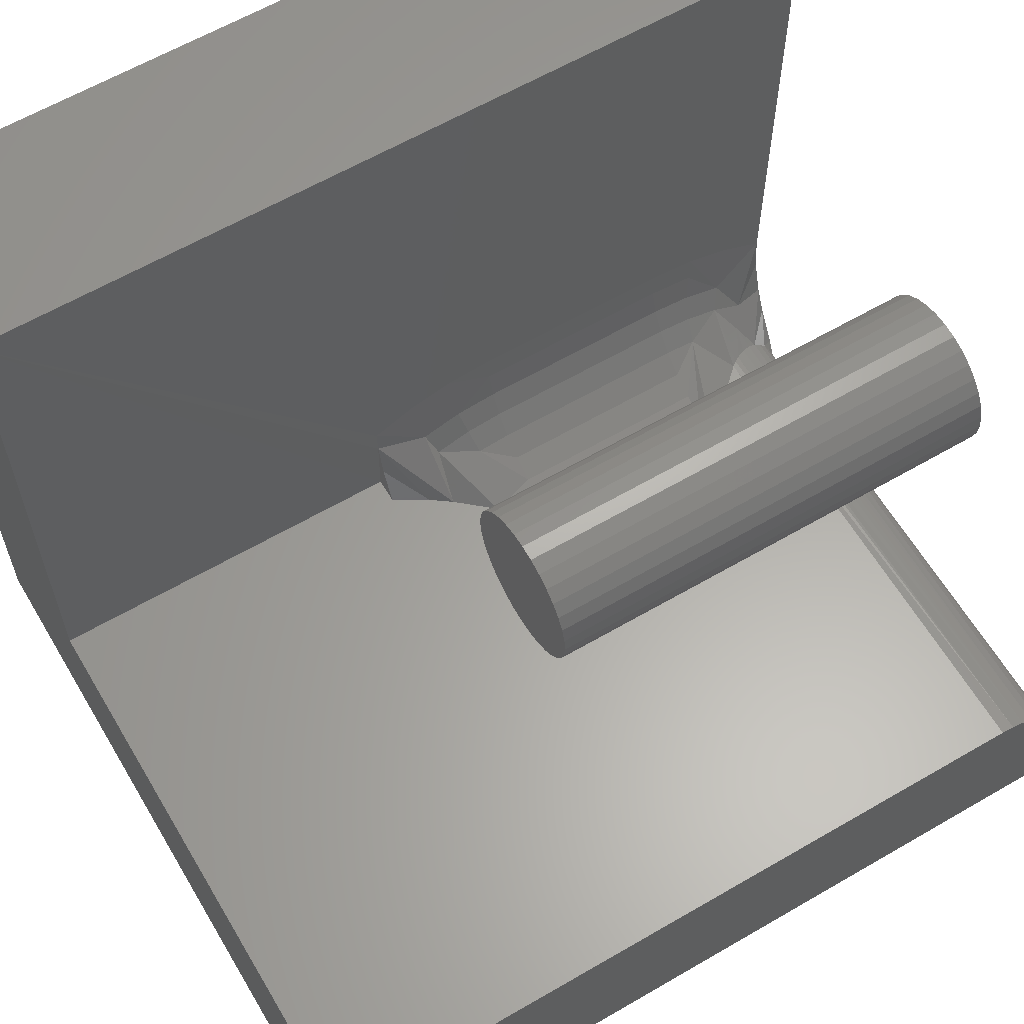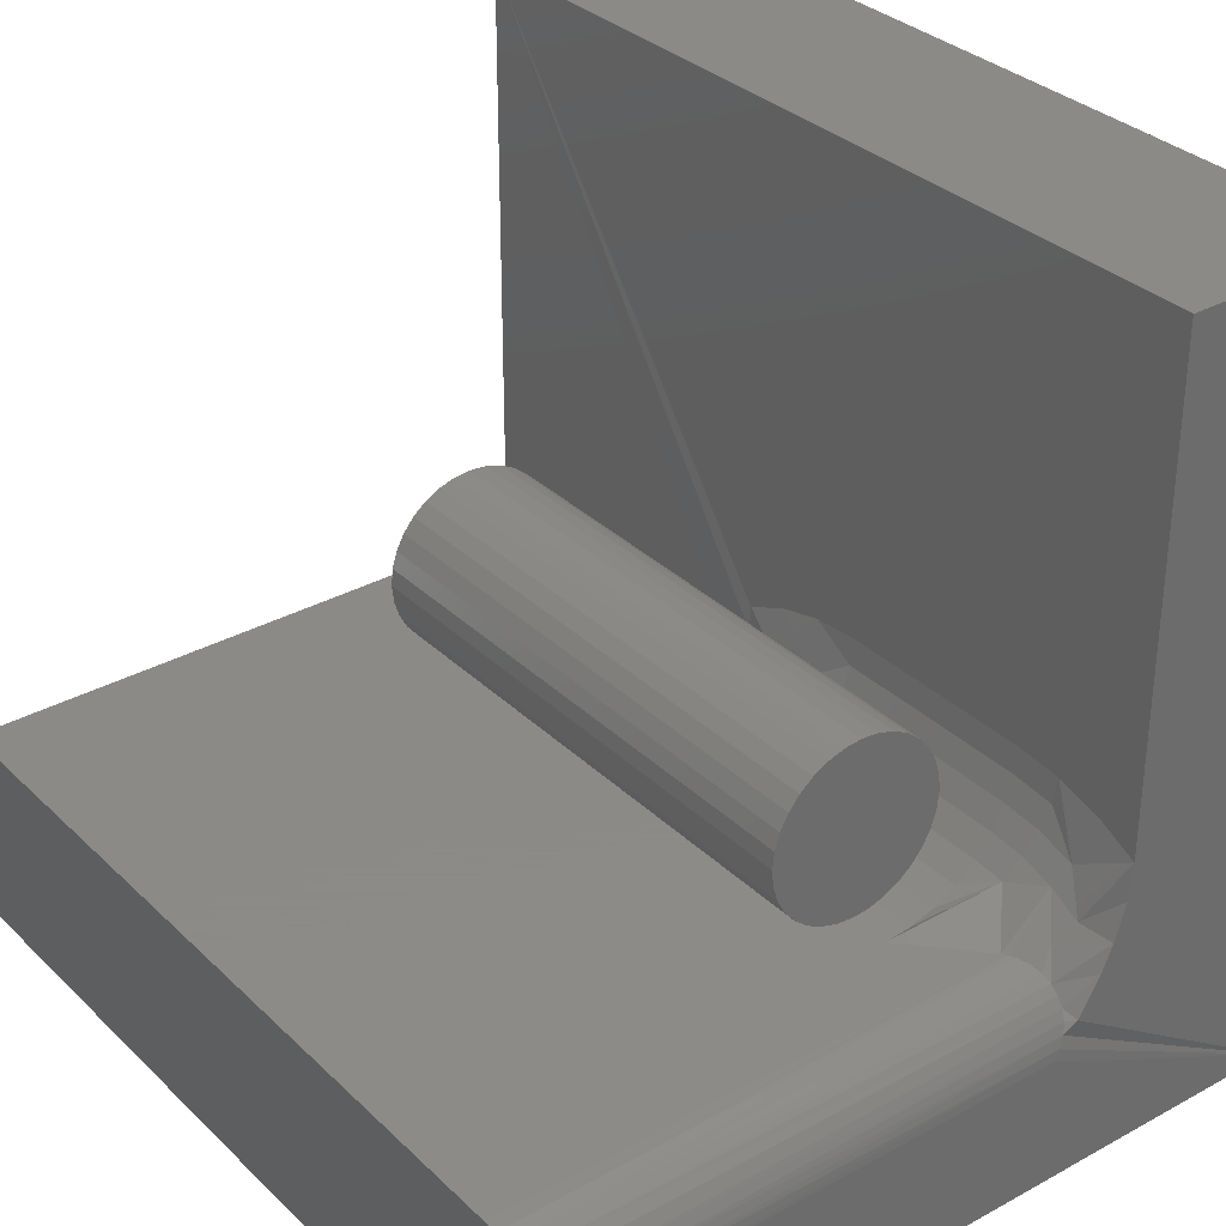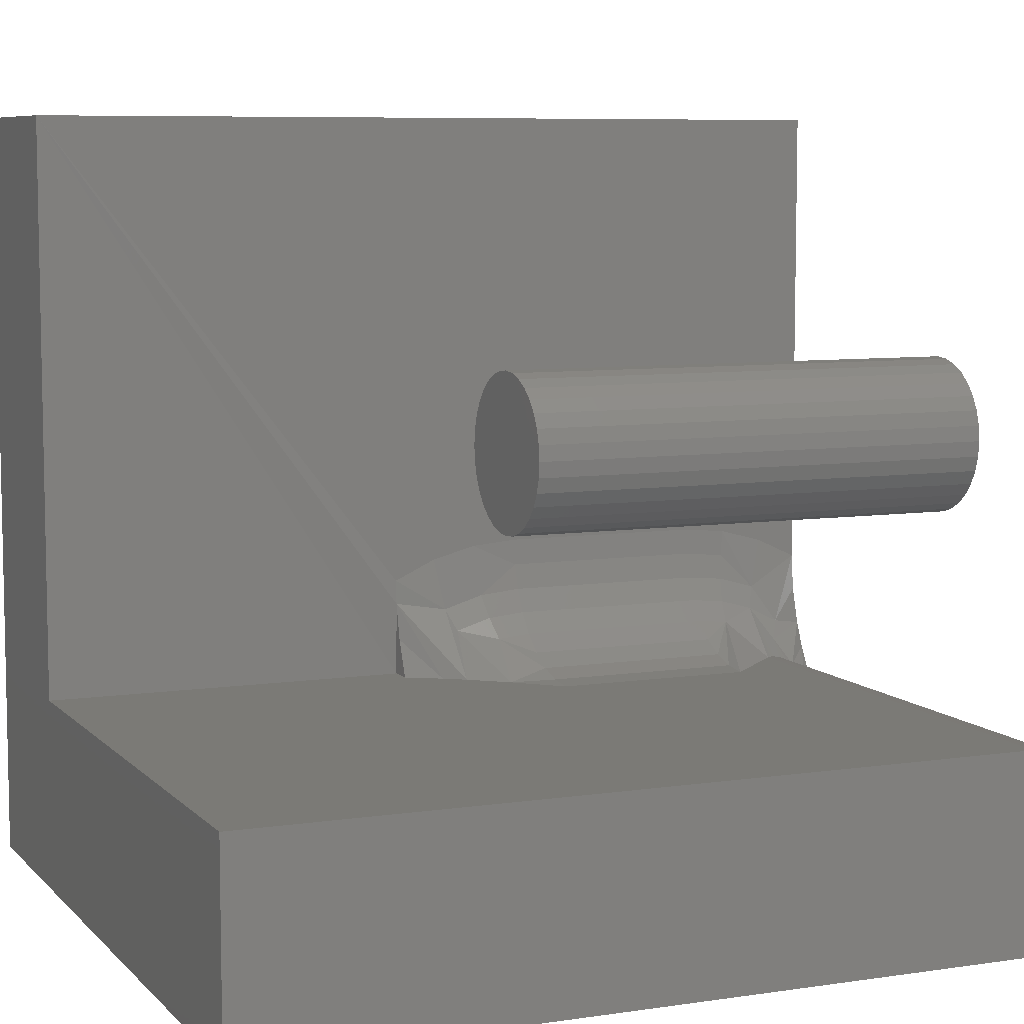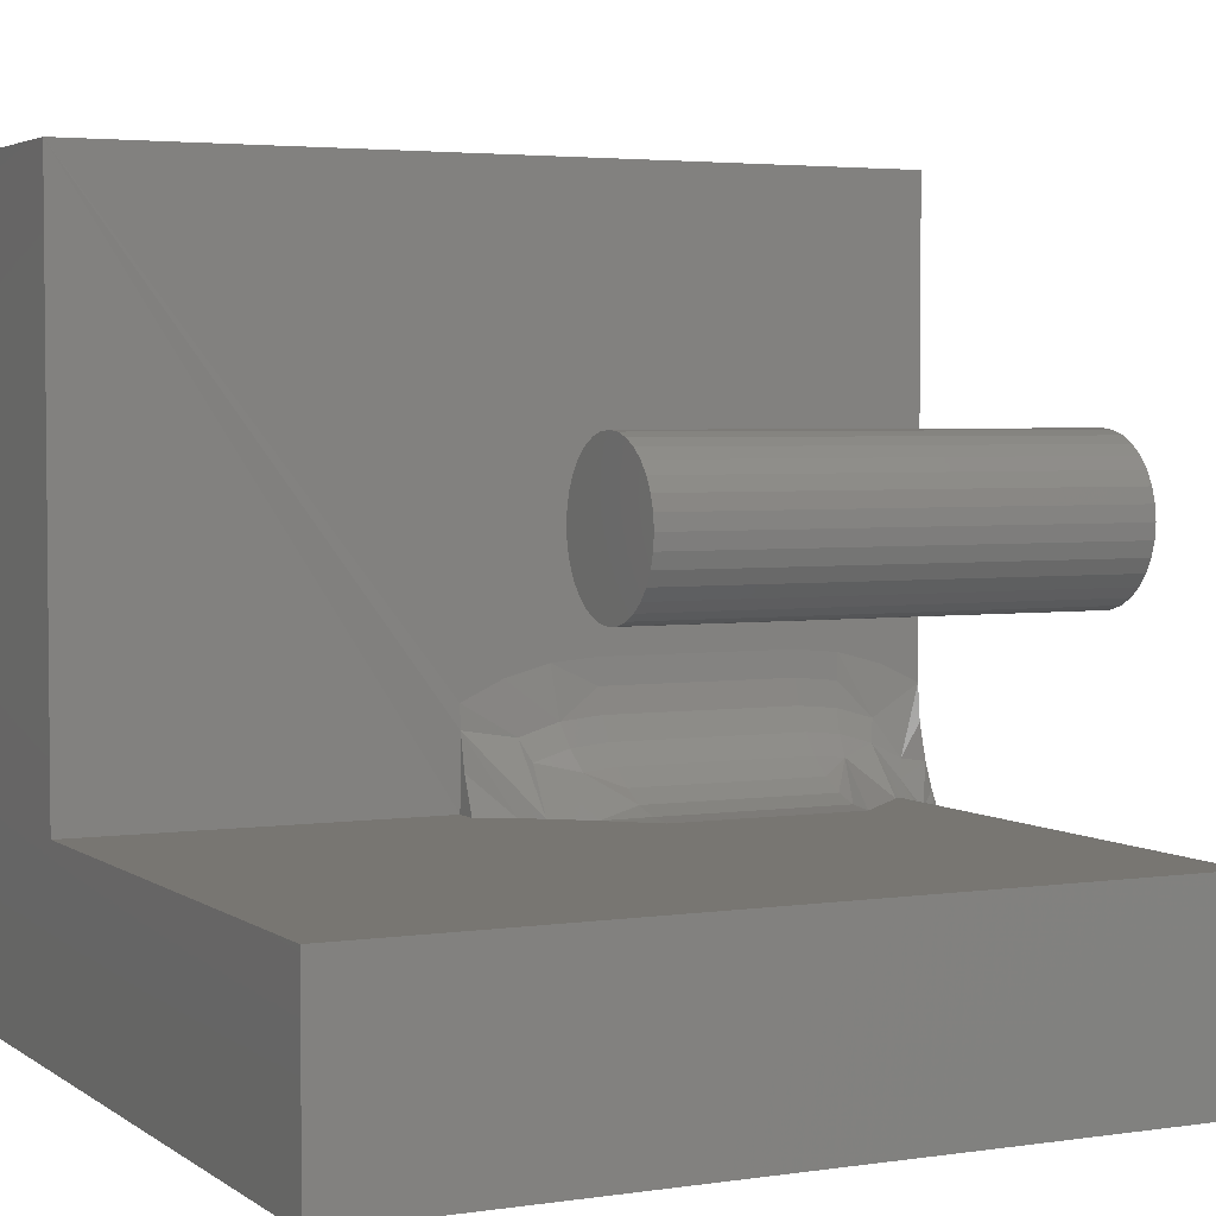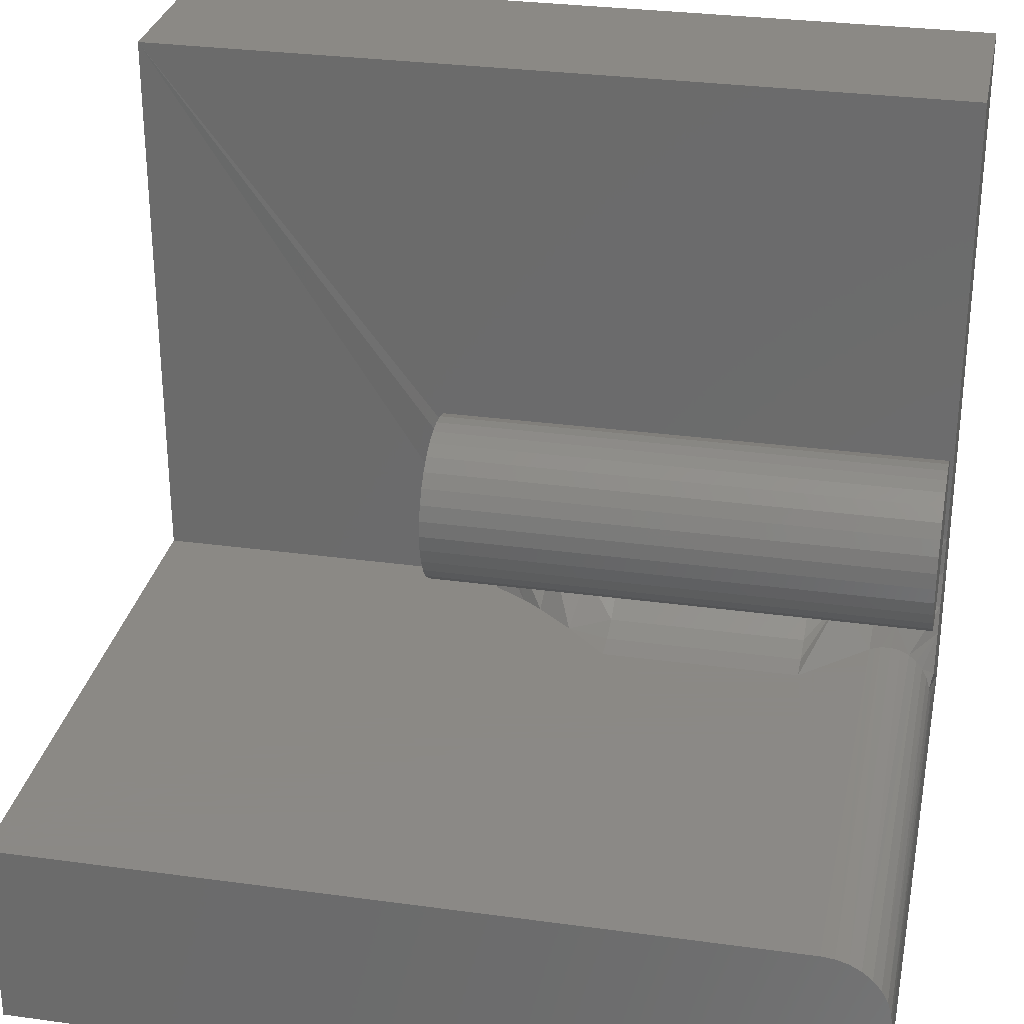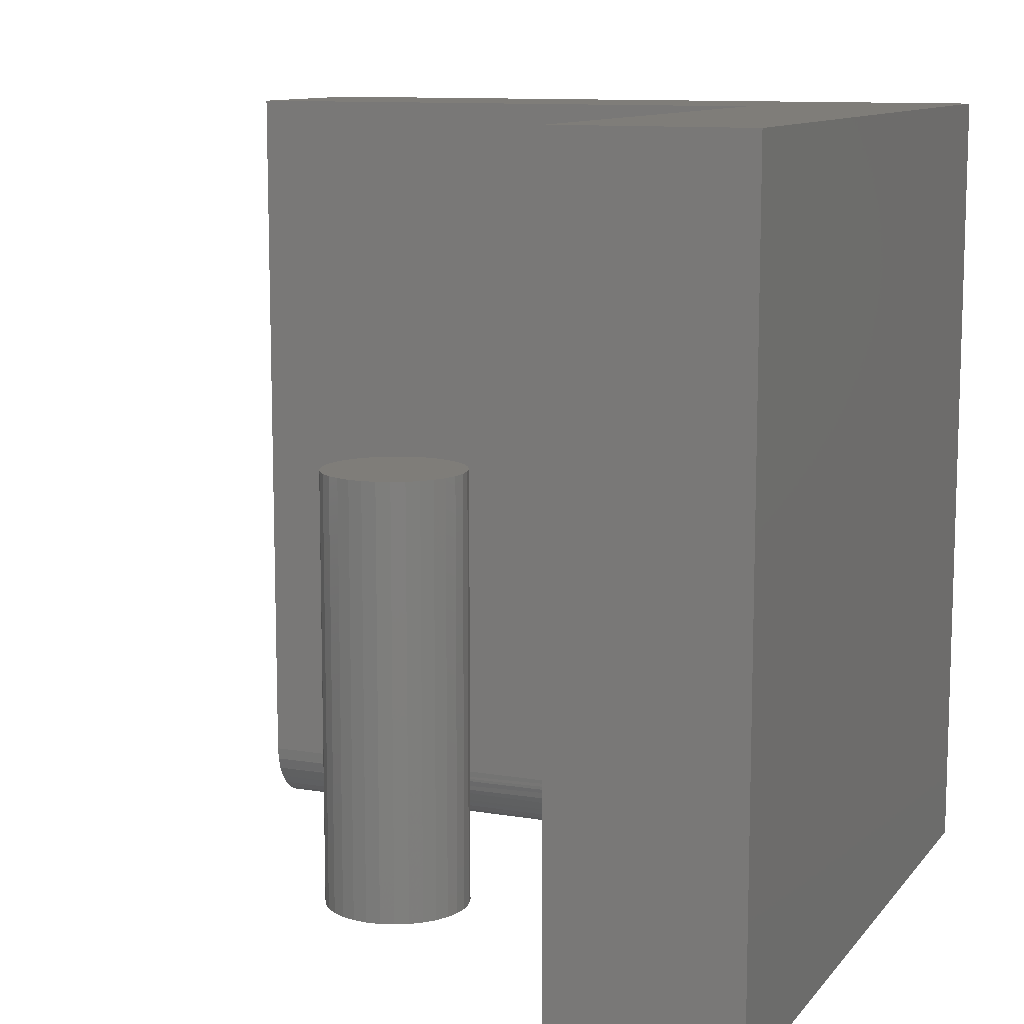
<metadata>
{"format":"stl","ext":"stl","renderer":"f3d","projection":"perspective","resolution":1024,"background":"white","views":[{"elev":61.9,"azim":59.4,"up":"+Y"},{"elev":32.4,"azim":142.6,"up":"+Y"},{"elev":7.4,"azim":66.9,"up":"+Y"},{"elev":3.6,"azim":63.7,"up":"+Y"},{"elev":29.8,"azim":101.4,"up":"+Y"},{"elev":10.8,"azim":-157.3,"up":"+Z"}]}
</metadata>
<code>
# stl→obj: 143 verts, 278 faces
v -0.6955 0.3117 0.02384
v -0.6734 0.3032 0.03125
v -0.6881 0.3032 0.01562
v -0.7013 0.3091 0
v -0.6993 0.3104 0.007519
v -0.6955 0.3063 0.01001
v -0.6923 0.3001 0.00622
v -0.6911 0.3024 0.01061
v -0.6899 0.303 0.01307
v -0.6853 0.3056 0.03125
v -0.6795 0.3038 0.03125
v -0.6907 0.3085 0.03125
v -0.6937 0.2947 0
v -0.6917 0.2944 0.001573
v -0.6909 0.2921 0.0006822
v -0.6922 0.2965 0.002812
v -0.7038 0.3176 0
v -0.6919 0.3014 0.008314
v -0.7022 0.3191 0.01302
v -0.7046 0.3307 0.009874
v -0.7046 0.3335 0.0204
v -0.704 0.3274 0.0209
v -0.7022 0.3216 0.02198
v -0.6987 0.3032 0
v -0.6924 0.2984 0.004372
v -0.7046 0.3261 0
v -0.6993 0.3141 0.01497
v -0.6993 0.3163 0.02297
v -0.689 0.3032 0.01437
v -0.6955 0.3124 0.03125
v -0.6993 0.3171 0.03125
v -0.7022 0.3225 0.03125
v -0.704 0.3284 0.03125
v -0.7046 0.3345 0.03125
v -0.5703 0.3032 0.01562
v -0.5703 0.3032 0.1953
v -0.6734 0.3032 0.07812
v -0.6831 0.3032 0.08812
v -0.6904 0.3032 0.09663
v -0.6939 0.3032 0.1014
v -0.6987 0.3032 0.1094
v -0.7046 0.3032 0.1094
v -0.7046 0.3032 0.1953
v -0.75 0.2578 0
v -0.6881 0.2876 0
v -0.6897 0.2898 0.0001569
v -0.75 0.4375 0
v -0.7046 0.4375 0
v -0.5703 0.2876 0
v -0.5703 0.2578 0
v -0.5703 0.2906 0.0003002
v -0.5703 0.2936 0.001189
v -0.5703 0.302 0.009646
v -0.5703 0.3029 0.01258
v -0.5703 0.2578 0.1953
v -0.5703 0.2963 0.002633
v -0.5703 0.2986 0.004576
v -0.5703 0.3006 0.006944
v -0.75 0.4375 0.1953
v -0.75 0.2578 0.1953
v -0.7046 0.4375 0.1953
v -0.7046 0.3345 0.07812
v -0.7042 0.3205 0.1094
v -0.7046 0.3261 0.1094
v -0.7046 0.3307 0.0995
v -0.7046 0.3335 0.08898
v -0.7023 0.3119 0.1094
v -0.7022 0.3187 0.09747
v -0.6853 0.3056 0.07812
v -0.6955 0.3116 0.08601
v -0.6795 0.3038 0.07812
v -0.7022 0.3215 0.08799
v -0.704 0.3284 0.07812
v -0.6993 0.3137 0.0954
v -0.7022 0.3225 0.07812
v -0.6907 0.3085 0.07812
v -0.6993 0.3162 0.08693
v -0.6955 0.3124 0.07812
v -0.6993 0.3171 0.07812
v -0.636 0.3822 0.1094
v -0.6396 0.3818 0.1094
v -0.643 0.3808 0.1094
v -0.6325 0.3818 0.1094
v -0.6291 0.3808 0.1094
v -0.6461 0.3791 0.1094
v -0.6259 0.3791 0.1094
v -0.6489 0.3768 0.1094
v -0.6232 0.3768 0.1094
v -0.6511 0.3741 0.1094
v -0.6209 0.3741 0.1094
v -0.6528 0.3709 0.1094
v -0.6192 0.3709 0.1094
v -0.6538 0.3675 0.1094
v -0.6182 0.3675 0.1094
v -0.6182 0.3604 0.1094
v -0.6528 0.357 0.1094
v -0.6192 0.357 0.1094
v -0.6511 0.3539 0.1094
v -0.6209 0.3539 0.1094
v -0.6489 0.3511 0.1094
v -0.6232 0.3511 0.1094
v -0.6461 0.3489 0.1094
v -0.6259 0.3489 0.1094
v -0.643 0.3472 0.1094
v -0.6291 0.3472 0.1094
v -0.6396 0.3462 0.1094
v -0.636 0.3458 0.1094
v -0.6325 0.3462 0.1094
v -0.6178 0.364 0.1094
v -0.6542 0.364 0.1094
v -0.6538 0.3604 0.1094
v -0.643 0.3808 0
v -0.6396 0.3818 0
v -0.636 0.3822 0
v -0.6325 0.3818 0
v -0.6291 0.3808 0
v -0.6461 0.3791 0
v -0.6259 0.3791 0
v -0.6489 0.3768 0
v -0.6232 0.3768 0
v -0.6511 0.3741 0
v -0.6209 0.3741 0
v -0.6528 0.3709 0
v -0.6192 0.3709 0
v -0.6538 0.3675 0
v -0.6182 0.3675 0
v -0.6192 0.357 0
v -0.6528 0.357 0
v -0.6182 0.3604 0
v -0.6511 0.3539 0
v -0.6209 0.3539 0
v -0.6489 0.3511 0
v -0.6232 0.3511 0
v -0.6461 0.3489 0
v -0.6259 0.3489 0
v -0.643 0.3472 0
v -0.6291 0.3472 0
v -0.6396 0.3462 0
v -0.636 0.3458 0
v -0.6325 0.3462 0
v -0.6538 0.3604 0
v -0.6542 0.364 0
v -0.6178 0.364 0
f 1 2 3
f 4 5 6
f 7 4 6
f 8 6 9
f 1 10 11
f 1 11 2
f 12 10 1
f 13 14 15
f 14 13 16
f 4 17 5
f 18 7 6
f 8 18 6
f 19 20 21
f 19 21 22
f 23 19 22
f 24 4 7
f 24 7 25
f 24 25 16
f 24 16 13
f 26 20 19
f 26 19 5
f 26 5 17
f 27 9 6
f 27 6 5
f 27 5 19
f 27 19 23
f 27 23 28
f 27 28 1
f 27 1 3
f 27 3 29
f 27 29 9
f 12 1 30
f 30 1 28
f 30 28 31
f 31 28 23
f 31 23 32
f 32 23 22
f 32 22 33
f 33 22 21
f 33 21 34
f 3 2 35
f 36 35 2
f 36 2 37
f 36 37 38
f 36 38 39
f 36 39 40
f 36 40 41
f 36 41 42
f 36 42 43
f 13 15 44
f 45 44 46
f 46 44 15
f 44 17 4
f 44 4 24
f 44 24 13
f 47 48 26
f 47 26 17
f 47 17 44
f 44 45 49
f 44 49 50
f 49 51 52
f 35 53 54
f 55 50 53
f 55 53 35
f 55 35 36
f 50 49 52
f 50 52 56
f 50 56 57
f 50 57 58
f 50 58 53
f 47 44 59
f 59 44 60
f 3 54 29
f 3 35 54
f 49 46 51
f 49 45 46
f 51 46 15
f 51 15 52
f 52 15 14
f 58 18 53
f 18 8 53
f 53 8 9
f 53 9 54
f 54 9 29
f 52 14 56
f 56 14 16
f 56 16 57
f 57 16 25
f 57 25 58
f 58 25 7
f 58 7 18
f 48 61 62
f 48 62 34
f 48 34 21
f 48 21 20
f 48 20 26
f 61 43 42
f 61 42 63
f 61 63 64
f 61 64 65
f 61 65 66
f 61 66 62
f 44 50 60
f 60 50 55
f 48 47 61
f 61 47 59
f 42 67 63
f 42 41 67
f 63 68 64
f 68 65 64
f 69 70 38
f 71 69 38
f 71 38 37
f 66 65 72
f 73 66 72
f 74 39 38
f 38 70 74
f 72 65 68
f 63 40 39
f 39 68 63
f 67 40 63
f 40 67 41
f 66 73 62
f 75 73 72
f 69 76 70
f 77 74 70
f 76 78 70
f 70 78 79
f 70 79 77
f 77 79 75
f 77 75 72
f 39 74 68
f 68 74 77
f 68 77 72
f 30 76 12
f 12 76 69
f 12 69 10
f 10 69 71
f 10 71 11
f 11 71 37
f 11 37 2
f 76 30 78
f 78 30 31
f 78 31 79
f 79 31 32
f 79 32 75
f 75 32 33
f 75 33 73
f 73 33 34
f 73 34 62
f 61 59 43
f 43 59 60
f 43 60 36
f 36 60 55
f 80 81 82
f 83 80 82
f 83 82 84
f 84 82 85
f 84 85 86
f 86 85 87
f 86 87 88
f 88 87 89
f 88 89 90
f 90 89 91
f 90 91 92
f 92 91 93
f 92 93 94
f 95 96 97
f 97 96 98
f 97 98 99
f 99 98 100
f 99 100 101
f 101 100 102
f 101 102 103
f 103 102 104
f 103 104 105
f 105 104 106
f 105 106 107
f 105 107 108
f 94 93 109
f 109 93 110
f 109 110 95
f 95 110 111
f 95 111 96
f 112 113 114
f 112 114 115
f 116 112 115
f 117 112 116
f 118 117 116
f 119 117 118
f 120 119 118
f 121 119 120
f 122 121 120
f 123 121 122
f 124 123 122
f 125 123 124
f 126 125 124
f 127 128 129
f 130 128 127
f 131 130 127
f 132 130 131
f 133 132 131
f 134 132 133
f 135 134 133
f 136 134 135
f 137 136 135
f 138 136 137
f 139 138 137
f 140 139 137
f 128 141 129
f 129 141 142
f 129 142 143
f 143 142 125
f 143 125 126
f 143 109 129
f 129 109 95
f 129 95 127
f 127 95 97
f 127 97 131
f 131 97 99
f 131 99 133
f 133 99 101
f 133 101 135
f 135 101 103
f 135 103 137
f 137 103 105
f 137 105 140
f 140 105 108
f 140 108 139
f 139 108 107
f 139 107 138
f 138 107 106
f 138 106 136
f 136 106 104
f 136 104 134
f 134 104 102
f 134 102 132
f 132 102 100
f 132 100 130
f 130 100 98
f 130 98 128
f 128 98 96
f 128 96 141
f 141 96 111
f 141 111 142
f 142 111 110
f 142 110 125
f 125 110 93
f 125 93 123
f 123 93 91
f 123 91 121
f 121 91 89
f 121 89 119
f 119 89 87
f 119 87 117
f 117 87 85
f 117 85 112
f 112 85 82
f 112 82 113
f 113 82 81
f 113 81 114
f 114 81 80
f 114 80 115
f 115 80 83
f 115 83 116
f 116 83 84
f 116 84 118
f 118 84 86
f 118 86 120
f 120 86 88
f 120 88 122
f 122 88 90
f 122 90 124
f 124 90 92
f 124 92 126
f 126 92 94
f 126 94 143
f 143 94 109

</code>
